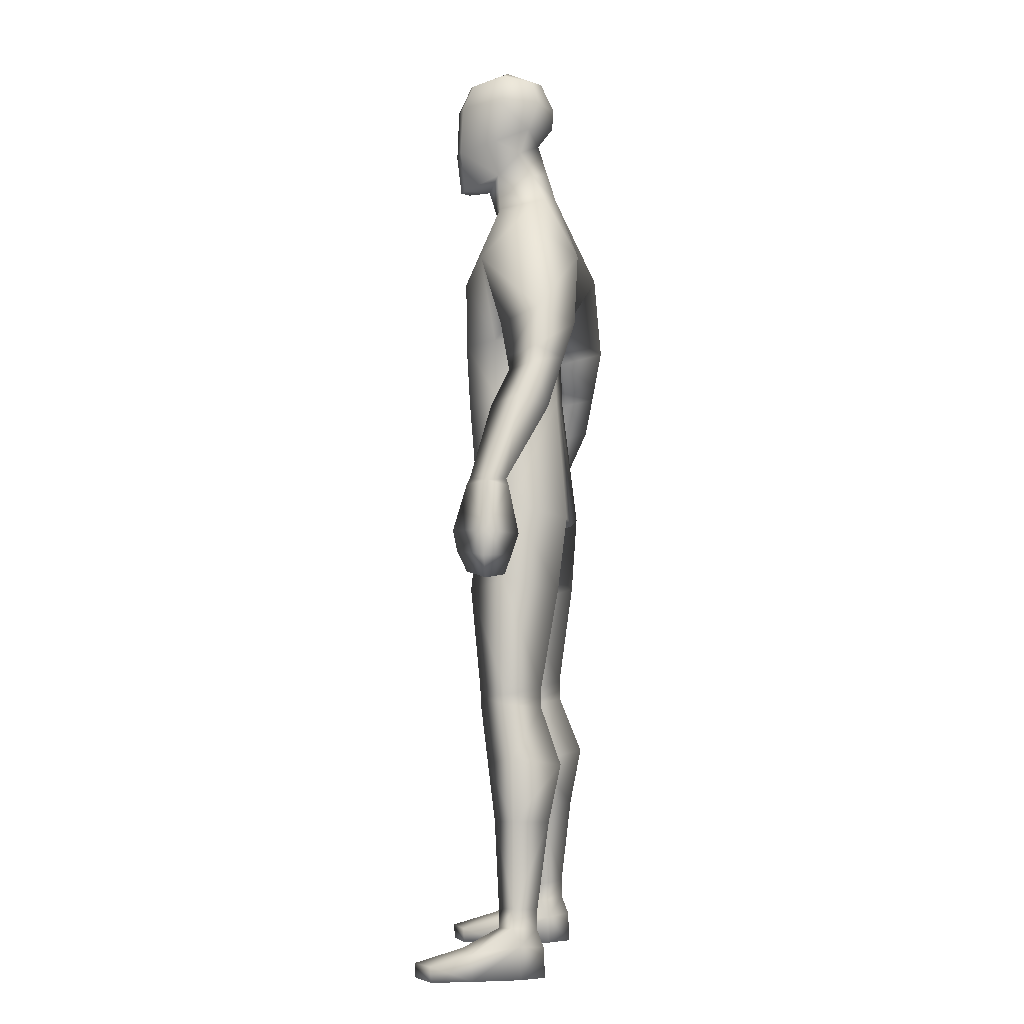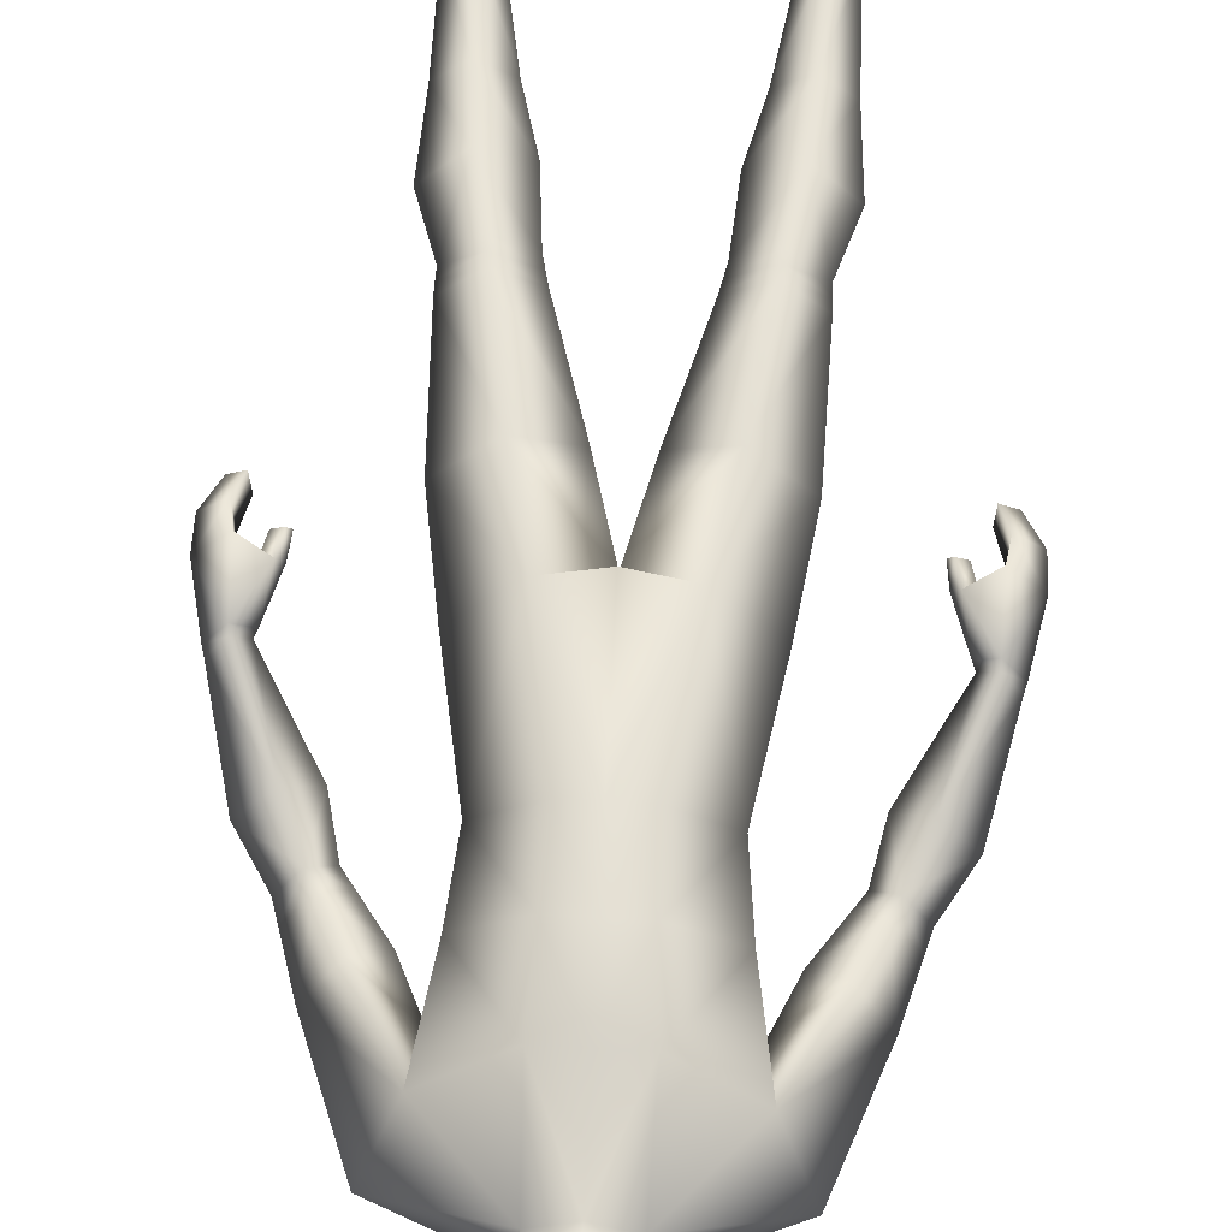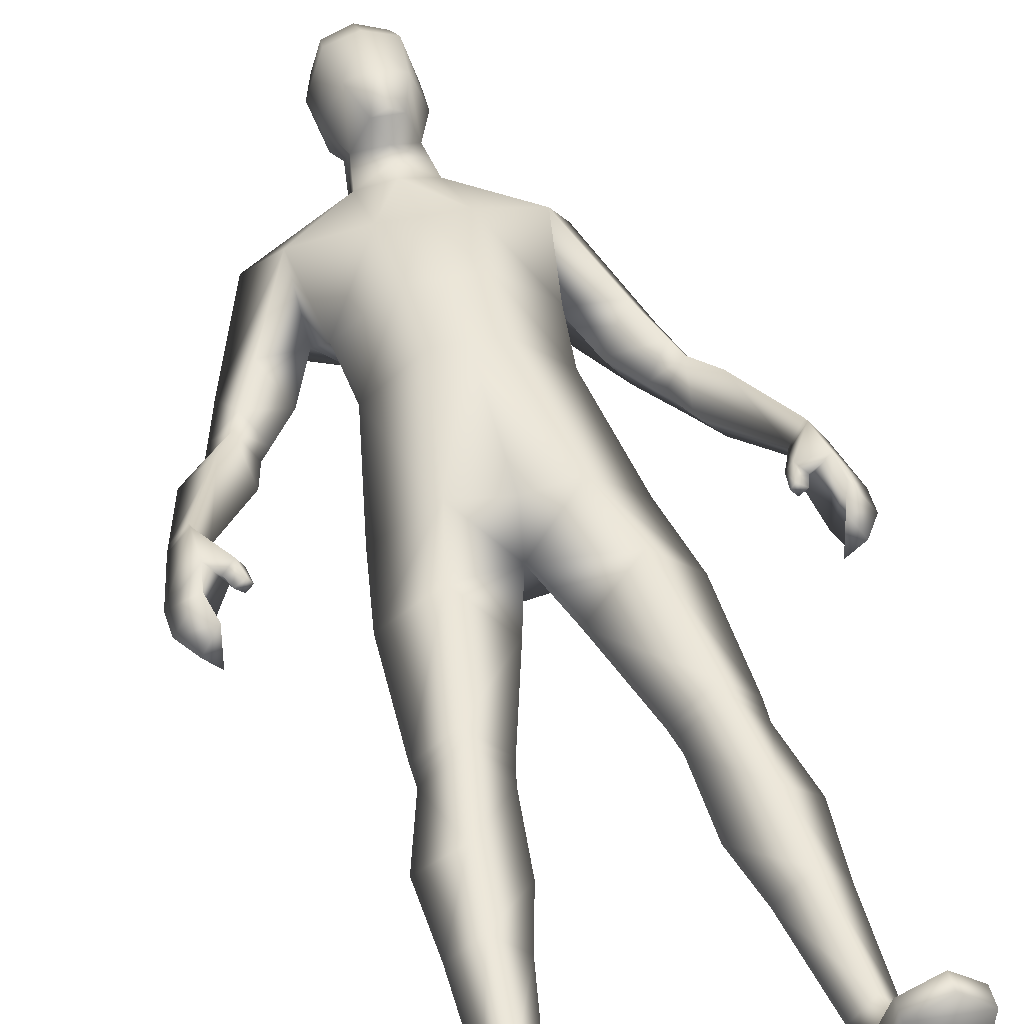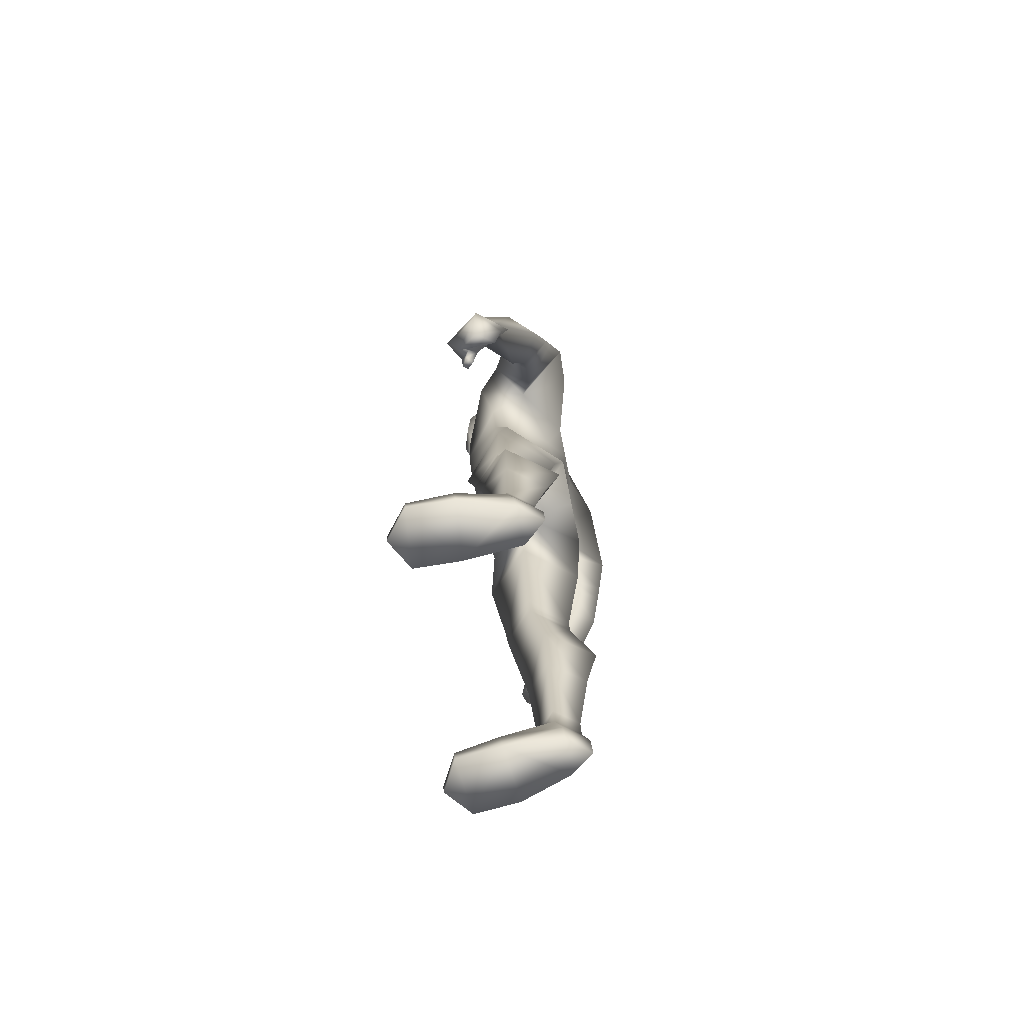
<metadata>
{"format":"obj","ext":"obj","renderer":"f3d","projection":"perspective","resolution":1024,"background":"white","views":[{"elev":-2.3,"azim":98.5,"up":"+Y"},{"elev":68.0,"azim":-177.2,"up":"+Z"},{"elev":44.0,"azim":-14.0,"up":"+Z"},{"elev":-76.0,"azim":101.5,"up":"+Y"}]}
</metadata>
<code>
o Cube.001_Cube.003
v 0.1221 0.9959 -0.01768
v 0.1826 0.9552 0.01573
v 0.1312 1.063 0.05378
v 0.04743 1.001 -0.06749
v 0 1.171 -0.04278
v 0.119 1.062 -0.09085
v 0.1251 -0.003485 -0.01462
v 0.1506 -0.003485 -0.04511
v 0.1736 -0.003485 -0.01368
v 0.04296 0.94 -0.04432
v 0.1127 0.94 0.03544
v 0.04425 1.153 0.03844
v 0.04743 1.035 0.09066
v 0.04425 1.166 -0.03146
v 0.1676 1.12 -0.01624
v 0.1463 0.09427 -0.03304
v 0.09874 0.2169 -0.002503
v 0.1368 0.221 -0.0488
v 0 0.6621 -0.06749
v 0.06521 0.673 -0.06749
v 0 0.6396 0.004865
v 0.06521 0.673 0.06749
v 0 0.6621 0.06749
v -0.307 0.718 0.01537
v -0.2875 0.7201 -0.008425
v -0.2874 0.7105 -0.01178
v 0.2682 0.7141 0.02032
v 0.2874 0.7105 -0.01178
v 0.2648 0.7056 0.02132
v 0.2616 0.6564 0.02563
v 0.2886 0.6425 -0.02633
v 0.2851 0.6475 0.06825
v 0.2811 0.5856 -0.005328
v 0.3003 0.581 0.01924
v 0.2802 0.5897 0.0492
v 0.2674 0.6556 0.03952
v 0.2845 0.7131 0.04847
v 0.2539 0.6615 0.05205
v 0.2462 0.6596 0.04152
v -0.1887 0.952 -0.09404
v -0.1221 0.9959 -0.01768
v -0.1503 0.9323 -0.03374
v 0.04478 1.276 -0.006071
v 0.05638 1.256 0.04294
v 0.03656 1.241 0.007359
v 0.2184 0.8822 -0.002184
v 0.2384 0.9157 -0.0433
v 0.2085 0.9025 0.002792
v 0 1.284 -0.03719
v -0.04004 1.315 -0.0195
v 0 1.315 -0.03939
v 0.124 -0.006158 0.1232
v 0.1992 -0.006158 0.1155
v 0.1636 -0.006158 0.1457
v 0.08896 0.5637 -0.05703
v 0.1323 0.6925 0.007081
v 0.1501 0.5769 0.01623
v 0.2081 0.8135 -0.01687
v 0.1957 0.8689 -0.03551
v 0.1602 0.03843 0.0757
v 0.1991 0.01673 0.1166
v 0.1959 0.03404 0.05833
v -0.04041 1.204 -0.01205
v -0.04425 1.166 -0.03146
v -0.03585 1.348 0.08184
v 0 1.376 0.03324
v -0.04533 1.361 0.03324
v 0.1534 0.4089 0.01585
v 0.1118 0.4165 -0.03429
v 0.1538 0.4224 0.01648
v 0.1736 0.04414 -0.01149
v 0.1736 0.07048 -0.001611
v 0.1529 0.3953 0.01521
v 0.1132 0.4022 0.05666
v 0.1146 0.3878 0.05572
v 0.1503 0.9323 -0.03374
v 0.2848 0.7222 0.0439
v 0.307 0.718 0.01537
v 0.3041 0.7283 0.01516
v 0.2483 0.6354 0.05145
v 0.2512 0.6335 0.03502
v 0.261 0.6342 0.04279
v 0.07925 0.2905 -0.002175
v 0.1306 0.3051 -0.06585
v 0.2921 0.613 -0.01669
v -0.2081 0.8135 -0.01687
v -0.2682 0.7141 0.02032
v -0.01803 1.188 0.09749
v 0.01803 1.188 0.09749
v 0 1.188 0.1069
v 0.1132 0.4022 -0.03454
v 0.1769 0.3183 -0.000806
v 0.1146 0.3878 -0.03479
v -0.2848 0.7222 0.0439
v -0.3041 0.7283 0.01516
v 0.2409 0.8291 0.02042
v -0.06521 0.673 0.06749
v -0.1038 0.8516 0.03123
v -0.1323 0.6925 0.007081
v -0.213 0.8997 -0.08111
v -0.1831 0.8865 -0.03502
v -0.2085 0.9025 0.002792
v -0.2209 0.9749 -0.04458
v -0.2384 0.9157 -0.0433
v 0.08896 0.5637 0.07557
v 0.1506 0.06683 0.02385
v 0.1693 0.09792 -0.001611
v 0.1463 0.09427 0.02385
v -0.1118 0.4165 -0.03429
v -0.1501 0.5769 0.01623
v -0.08896 0.5637 -0.05703
v 0 1.001 -0.06749
v 0.1208 -0.003485 0.0622
v 0.196 -0.003485 0.05451
v 0.1251 0.06278 -0.002544
v 0.1251 0.03644 -0.01242
v 0.1206 0.03305 0.06602
v -0.04296 0.94 0.09066
v -0.03849 0.8516 0.08645
v 0 0.8516 -0.04853
v -0.06521 0.673 -0.06749
v -0.03849 0.8516 -0.04853
v 0.1306 0.3051 0.04284
v 0.0721 0.3795 0.01373
v -0.1636 -0.006158 0.1457
v -0.1991 0.01673 0.1166
v -0.1992 -0.006158 0.1155
v -0.1506 0.06683 -0.03304
v -0.1693 0.09792 -0.001611
v -0.1463 0.09427 -0.03304
v 0.2899 0.6185 0.06133
v 0.3216 0.6474 0.01629
v 0.1368 0.221 0.03157
v 0.1831 0.8865 -0.03502
v 0.03585 1.348 0.08184
v 0 1.315 0.1107
v 0.04004 1.315 0.09703
v -0.1118 0.4165 0.0576
v -0.1534 0.4089 0.01585
v -0.1132 0.4022 0.05666
v 0.03849 0.8516 -0.04853
v 0.1038 0.8516 0.03123
v 0 0.8516 0.08645
v -0.1826 0.9552 0.01573
v -0.2184 0.8822 -0.002184
v 0.03585 1.351 -0.01002
v 0.04533 1.361 0.03324
v 0.04296 0.94 0.09066
v 0.03849 0.8516 0.08645
v -0.0721 0.3795 0.01373
v -0.1132 0.4022 -0.03454
v -0.06863 0.3947 0.01435
v -0.2461 0.825 -0.06233
v -0.2451 0.8929 -0.04281
v -0.2224 0.8796 -0.07613
v 0.243 0.6341 0.04418
v -0.1306 0.3051 0.04284
v -0.1529 0.3953 0.01521
v -0.1769 0.3183 -0.000806
v 0 0.94 -0.04432
v 0.06517 0.41 0.01497
v 0.06863 0.3947 0.01435
v 0.3201 0.6122 0.01847
v -0.02656 0.542 0.01405
v -0.08896 0.5637 0.07557
v 0.02656 0.542 0.01405
v -0.06517 0.41 0.01497
v 0 1.167 0.05573
v -0.04425 1.153 0.03844
v 0 1.148 0.04976
v -0.3216 0.6474 0.01629
v -0.2845 0.7131 0.04847
v -0.04478 1.276 -0.006071
v 0 1.258 -0.01527
v -0.03656 1.241 0.007359
v 0.1506 0.06683 -0.03304
v 0.1506 0.04049 -0.04291
v -0.2409 0.8291 0.02042
v 0.2209 0.9749 -0.04458
v 0 1.356 -0.0195
v 0.04004 1.315 -0.0195
v -0.2483 0.6354 0.05145
v -0.2462 0.6596 0.04152
v -0.2539 0.6615 0.05205
v -0.1957 0.8689 -0.03551
v -0.196 -0.003485 0.05451
v -0.1736 0.04414 -0.01149
v -0.1736 -0.003485 -0.01368
v -0.1239 0.01574 0.1243
v -0.1634 0.01472 0.1467
v -0.1208 0.09022 -0.002544
v -0.1506 0.06683 0.02385
v -0.1251 0.06278 -0.002544
v 0.1634 0.01472 0.1467
v 0.1239 0.01574 0.1243
v 0.1711 0.2248 -0.001521
v 0.03395 1.246 0.1021
v -0.0365 1.207 0.04274
v -0.04037 1.18 0.04059
v 0 1.244 0.1136
v -0.1711 0.2248 -0.001521
v -0.1306 0.3051 -0.06585
v -0.1368 0.221 -0.0488
v -0.1368 0.221 0.03157
v 0 1.035 0.09066
v 0 0.94 0.09066
v 0.2461 0.825 -0.06233
v 0.2224 0.8796 -0.07613
v -0.1602 0.03843 0.0757
v 0.1208 0.09022 -0.002544
v -0.2886 0.6425 -0.02633
v 0 1.214 -0.02902
v 0.04041 1.204 -0.01205
v -0.03395 1.246 0.1021
v -0.05638 1.256 0.04294
v -0.2802 0.5897 0.0492
v -0.3201 0.6122 0.01847
v -0.3003 0.581 0.01924
v -0.04743 1.035 0.09066
v -0.1127 0.94 0.03544
v 0.1118 0.4165 0.0576
v -0.1208 -0.003485 0.0622
v -0.124 -0.006158 0.1232
v 0 1.187 0.06171
v 0.0365 1.207 0.04274
v -0.05993 1.315 0.03324
v -0.03585 1.351 -0.01002
v 0.04037 1.18 0.04059
v 0.2875 0.7201 -0.008425
v -0.1146 0.3878 0.05572
v -0.1312 1.063 0.05378
v -0.04743 1.001 -0.06749
v -0.1251 -0.003485 -0.01462
v -0.1506 -0.003485 -0.04511
v -0.119 1.062 -0.09085
v -0.1676 1.12 -0.01624
v -0.09874 0.2169 -0.002503
v -0.2648 0.7056 0.02132
v -0.2616 0.6564 0.02563
v -0.2851 0.6475 0.06825
v -0.2811 0.5856 -0.005328
v -0.2674 0.6556 0.03952
v 0.1887 0.952 -0.09404
v -0.04296 0.94 -0.04432
v -0.1959 0.03404 0.05833
v -0.1736 0.07048 -0.001611
v 0.2789 0.8407 -0.02504
v -0.2512 0.6335 0.03502
v -0.261 0.6342 0.04279
v 0.213 0.8997 -0.08111
v -0.2921 0.613 -0.01669
v -0.2899 0.6185 0.06133
v -0.2789 0.8407 -0.02504
v -0.1206 0.03305 0.06602
v -0.1146 0.3878 -0.03479
v -0.1251 0.03644 -0.01242
v -0.07925 0.2905 -0.002175
v -0.1463 0.09427 0.02385
v -0.04004 1.315 0.09703
v 0.2451 0.8929 -0.04281
v -0.1506 0.04049 -0.04291
v 0.05993 1.315 0.03324
v -0.1538 0.4224 0.01648
v 0 1.356 0.09083
v -0.243 0.6341 0.04418
f 1 2 3
f 4 5 6
f 7 8 9
f 10 1 11
f 12 13 3
f 6 14 15
f 16 17 18
f 11 1 3
f 19 20 21
f 21 22 23
f 1 4 6
f 24 25 26
f 27 28 29
f 30 31 32
f 33 34 35
f 36 30 32
f 37 38 32
f 30 39 29
f 40 41 42
f 43 44 45
f 38 36 32
f 46 47 48
f 49 50 51
f 52 53 54
f 55 56 57
f 58 46 59
f 60 61 62
f 63 5 64
f 65 66 67
f 68 69 70
f 62 71 72
f 73 74 75
f 1 76 2
f 77 78 79
f 80 81 82
f 18 83 84
f 35 85 33
f 25 86 87
f 88 89 90
f 73 91 68
f 92 93 73
f 24 94 95
f 79 96 77
f 97 98 99
f 100 42 101
f 102 103 104
f 57 22 105
f 106 107 108
f 109 110 111
f 10 112 4
f 53 113 114
f 55 21 20
f 116 113 117
f 118 98 119
f 120 121 122
f 123 124 83
f 125 126 127
f 113 9 114
f 128 129 130
f 131 132 32
f 133 83 17
f 107 133 108
f 18 107 16
f 46 134 59
f 135 136 137
f 138 139 140
f 56 141 142
f 22 143 23
f 102 42 144
f 145 101 102
f 146 66 147
f 142 148 149
f 150 151 152
f 153 154 155
f 39 81 156
f 157 158 159
f 141 160 10
f 74 161 162
f 85 132 163
f 138 164 165
f 69 166 55
f 106 62 72
f 30 28 31
f 140 167 138
f 168 169 170
f 171 172 24
f 29 38 37
f 173 174 175
f 13 11 3
f 27 96 58
f 116 176 177
f 86 145 178
f 179 3 2
f 37 27 29
f 180 181 51
f 182 183 184
f 155 101 185
f 186 187 188
f 125 189 190
f 191 192 193
f 194 60 195
f 106 115 117
f 154 100 155
f 196 123 133
f 44 137 197
f 198 63 199
f 197 136 200
f 152 109 167
f 201 202 203
f 157 201 204
f 116 8 7
f 60 117 195
f 75 162 124
f 205 118 206
f 207 59 208
f 6 5 14
f 190 209 126
f 71 176 72
f 13 170 205
f 108 17 210
f 21 165 164
f 142 10 11
f 83 93 84
f 171 26 211
f 38 82 36
f 15 12 3
f 212 45 213
f 198 214 215
f 216 217 218
f 219 220 118
f 70 105 221
f 222 189 223
f 224 225 89
f 226 227 50
f 49 181 43
f 14 228 12
f 225 197 89
f 45 44 225
f 229 58 207
f 157 150 230
f 5 213 14
f 41 231 144
f 232 5 112
f 233 188 234
f 43 174 49
f 169 231 219
f 235 236 64
f 130 237 191
f 220 231 41
f 19 21 121
f 21 23 97
f 41 235 232
f 229 78 28
f 26 87 238
f 239 240 211
f 241 216 218
f 242 240 239
f 172 240 184
f 239 238 183
f 243 1 6
f 41 244 220
f 184 240 242
f 145 104 154
f 245 192 246
f 223 125 127
f 111 99 121
f 199 64 169
f 209 245 126
f 247 46 96
f 66 135 147
f 139 109 151
f 187 245 246
f 140 158 230
f 41 144 42
f 87 172 238
f 248 182 249
f 208 134 250
f 216 251 252
f 25 253 153
f 179 6 15
f 192 209 254
f 158 151 255
f 253 145 154
f 211 252 251
f 95 178 253
f 22 142 149
f 250 76 243
f 48 179 2
f 243 47 250
f 192 129 246
f 69 57 70
f 122 160 120
f 206 119 143
f 111 21 164
f 234 256 233
f 244 112 160
f 20 120 141
f 218 251 241
f 54 61 194
f 231 103 144
f 176 107 72
f 252 171 217
f 204 257 157
f 204 129 258
f 129 203 130
f 104 40 100
f 136 65 259
f 68 221 74
f 99 122 121
f 143 97 23
f 48 76 134
f 110 97 99
f 227 66 180
f 127 222 223
f 124 91 93
f 207 260 247
f 239 26 238
f 123 73 75
f 206 149 148
f 188 261 234
f 222 188 233
f 221 166 161
f 109 164 167
f 103 235 40
f 183 248 239
f 9 177 71
f 12 168 170
f 132 37 32
f 184 238 172
f 236 169 64
f 226 65 67
f 87 178 94
f 256 128 193
f 89 200 90
f 251 171 211
f 131 31 85
f 50 180 51
f 80 39 156
f 203 257 237
f 114 71 62
f 54 195 52
f 106 210 115
f 82 30 36
f 192 254 193
f 250 260 208
f 114 61 53
f 215 259 226
f 213 225 228
f 214 136 259
f 162 69 91
f 84 196 18
f 126 186 127
f 256 222 233
f 209 189 254
f 230 152 140
f 205 148 13
f 153 185 86
f 235 64 5
f 239 249 242
f 187 128 261
f 219 170 169
f 258 237 204
f 105 21 166
f 98 244 122
f 257 255 150
f 132 28 78
f 249 184 242
f 173 226 50
f 175 212 63
f 224 199 168
f 35 163 131
f 262 135 137
f 165 263 138
f 195 113 52
f 224 88 198
f 146 262 181
f 88 200 214
f 228 224 168
f 215 173 175
f 229 247 79
f 85 34 33
f 159 255 202
f 4 112 5
f 106 117 60
f 117 115 116
f 43 181 262
f 232 235 5
f 256 193 254
f 175 198 215
f 115 16 176
f 193 130 191
f 10 4 1
f 16 210 17
f 24 95 25
f 27 229 28
f 40 235 41
f 43 262 44
f 46 260 47
f 49 173 50
f 55 20 56
f 58 96 46
f 63 212 5
f 65 264 66
f 68 91 69
f 73 68 74
f 77 37 78
f 80 156 81
f 18 17 83
f 35 131 85
f 25 153 86
f 88 224 89
f 73 93 91
f 92 84 93
f 24 172 94
f 79 247 96
f 97 119 98
f 100 40 42
f 102 144 103
f 57 56 22
f 106 72 107
f 109 263 110
f 10 160 112
f 53 52 113
f 55 166 21
f 116 7 113
f 118 220 98
f 120 19 121
f 123 75 124
f 125 190 126
f 113 7 9
f 128 246 129
f 131 163 132
f 133 123 83
f 107 196 133
f 18 196 107
f 46 48 134
f 135 264 136
f 138 263 139
f 56 20 141
f 22 149 143
f 102 101 42
f 145 185 101
f 146 180 66
f 142 11 148
f 150 255 151
f 153 253 154
f 39 30 81
f 157 230 158
f 141 120 160
f 74 221 161
f 85 31 132
f 138 167 164
f 69 161 166
f 106 60 62
f 30 29 28
f 140 152 167
f 168 199 169
f 171 240 172
f 29 39 38
f 173 49 174
f 13 148 11
f 27 77 96
f 116 115 176
f 86 185 145
f 179 15 3
f 37 77 27
f 180 146 181
f 182 265 183
f 155 100 101
f 186 245 187
f 125 223 189
f 191 258 192
f 194 61 60
f 154 104 100
f 196 92 123
f 44 262 137
f 198 175 63
f 197 137 136
f 152 151 109
f 201 159 202
f 157 159 201
f 116 177 8
f 75 74 162
f 205 219 118
f 207 58 59
f 190 189 209
f 71 177 176
f 13 12 170
f 108 133 17
f 21 97 165
f 142 141 10
f 83 124 93
f 171 24 26
f 38 80 82
f 15 14 12
f 212 174 45
f 198 88 214
f 216 252 217
f 219 231 220
f 70 57 105
f 222 254 189
f 226 67 227
f 49 51 181
f 14 213 228
f 225 44 197
f 229 27 58
f 157 257 150
f 5 212 213
f 43 45 174
f 130 203 237
f 229 79 78
f 26 25 87
f 243 76 1
f 41 232 244
f 145 102 104
f 245 209 192
f 111 110 99
f 199 63 64
f 247 260 46
f 66 264 135
f 139 263 109
f 140 139 158
f 87 94 172
f 248 265 182
f 208 59 134
f 216 241 251
f 25 95 253
f 179 243 6
f 158 139 151
f 253 178 145
f 211 240 252
f 95 94 178
f 22 56 142
f 250 134 76
f 48 47 179
f 243 179 47
f 192 258 129
f 69 55 57
f 122 244 160
f 206 118 119
f 111 121 21
f 234 261 256
f 244 232 112
f 20 19 120
f 218 217 251
f 54 53 61
f 231 236 103
f 176 16 107
f 252 240 171
f 204 237 257
f 204 201 129
f 129 201 203
f 104 103 40
f 136 264 65
f 68 70 221
f 99 98 122
f 143 119 97
f 48 2 76
f 110 165 97
f 227 67 66
f 127 186 222
f 124 162 91
f 207 208 260
f 239 211 26
f 123 92 73
f 206 143 149
f 188 187 261
f 222 186 188
f 221 105 166
f 109 111 164
f 103 236 235
f 183 265 248
f 9 8 177
f 12 228 168
f 132 78 37
f 184 183 238
f 236 231 169
f 226 259 65
f 87 86 178
f 256 261 128
f 89 197 200
f 251 217 171
f 131 32 31
f 50 227 180
f 80 38 39
f 203 202 257
f 114 9 71
f 54 194 195
f 106 108 210
f 82 81 30
f 250 47 260
f 114 62 61
f 215 214 259
f 213 45 225
f 214 200 136
f 162 161 69
f 84 92 196
f 126 245 186
f 256 254 222
f 230 150 152
f 205 206 148
f 153 155 185
f 239 248 249
f 187 246 128
f 219 205 170
f 258 191 237
f 105 22 21
f 98 220 244
f 257 202 255
f 132 31 28
f 249 182 184
f 175 174 212
f 224 198 199
f 35 34 163
f 262 147 135
f 165 110 263
f 195 117 113
f 146 147 262
f 88 90 200
f 228 225 224
f 215 226 173
f 229 207 247
f 85 163 34
f 159 158 255
f 115 210 16
f 193 128 130

</code>
